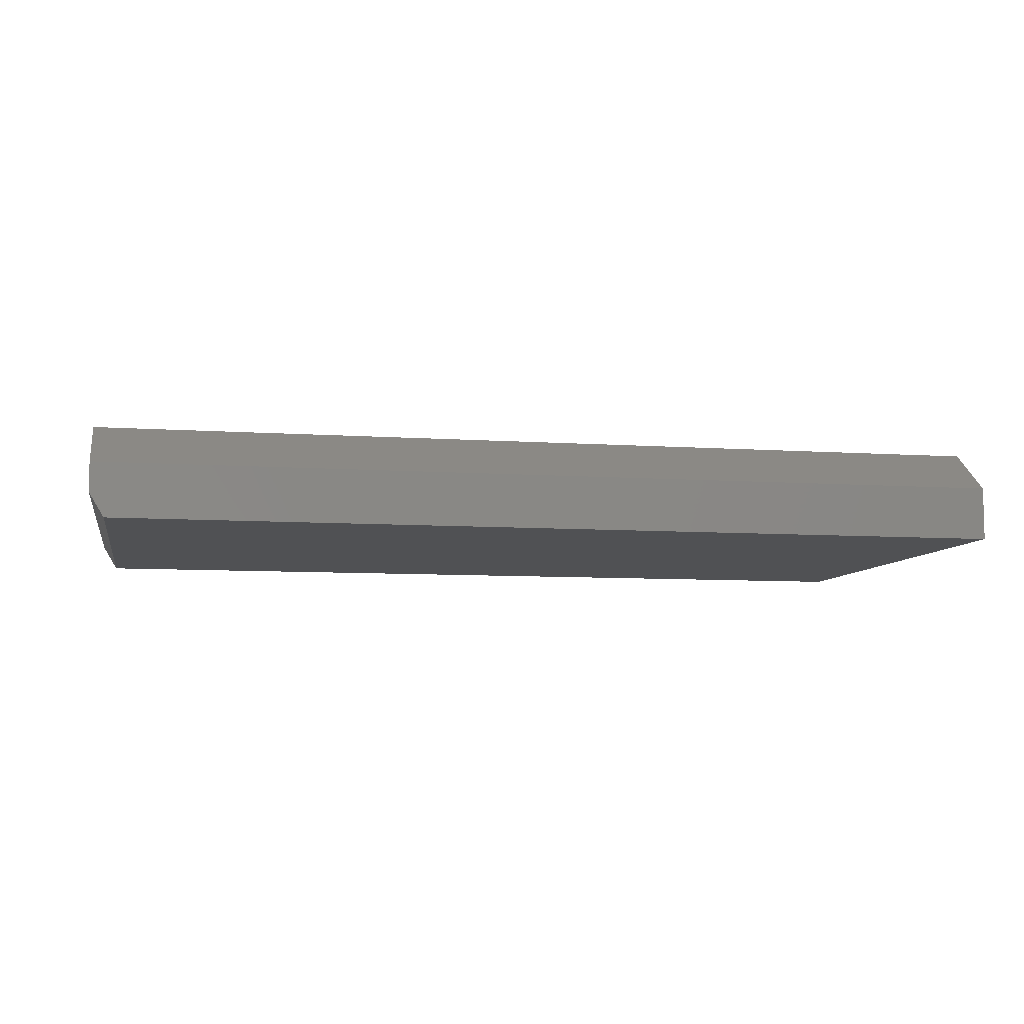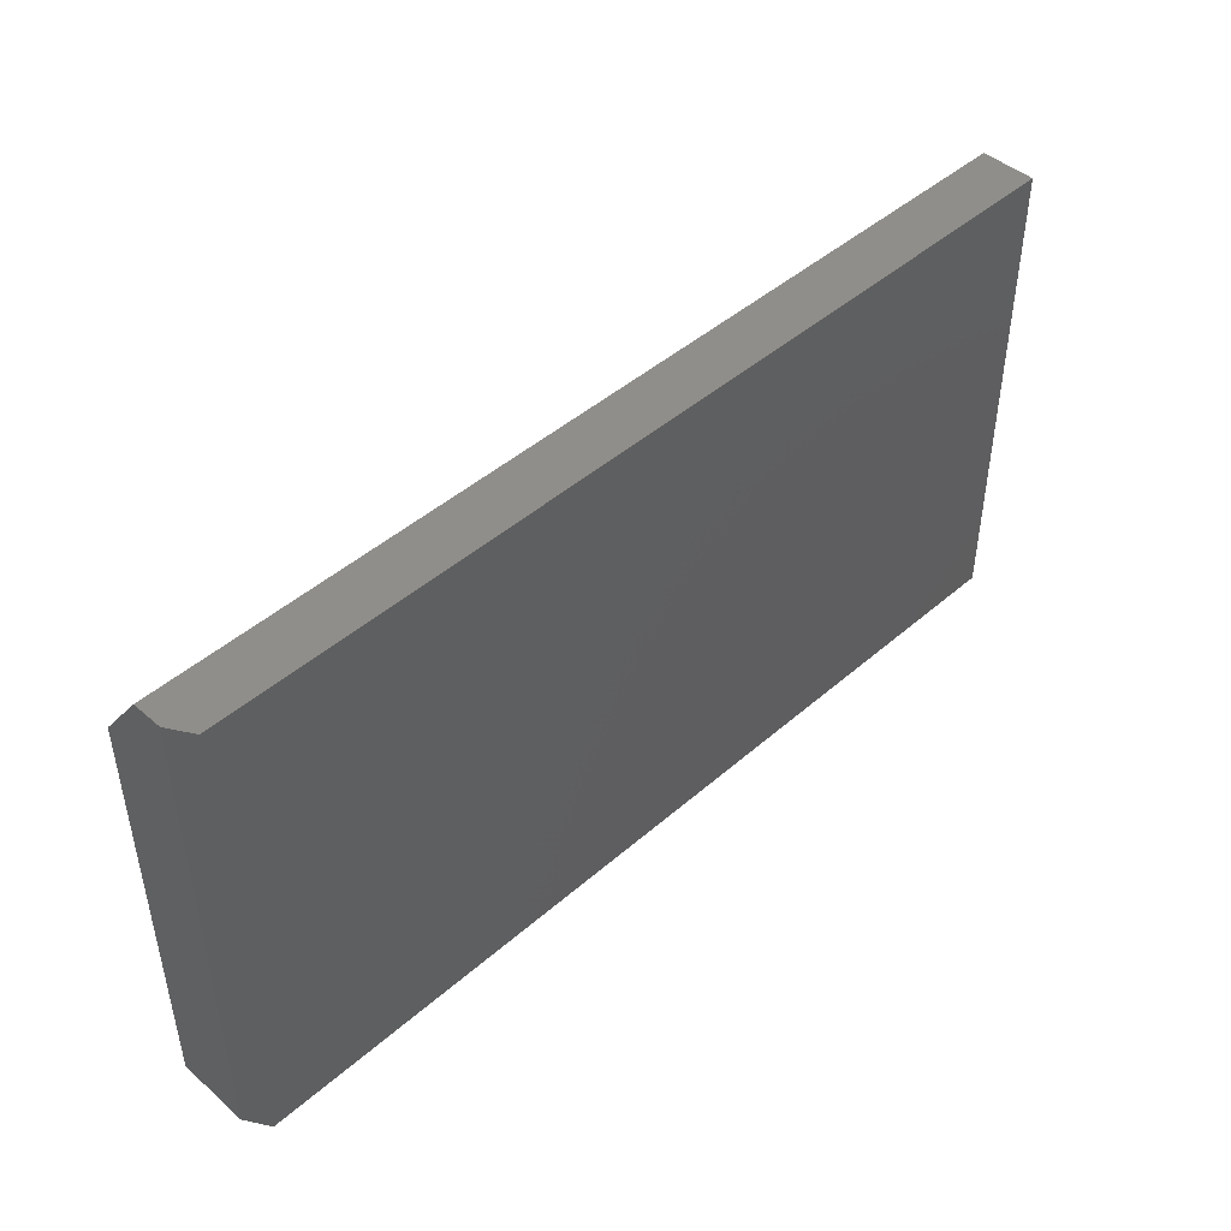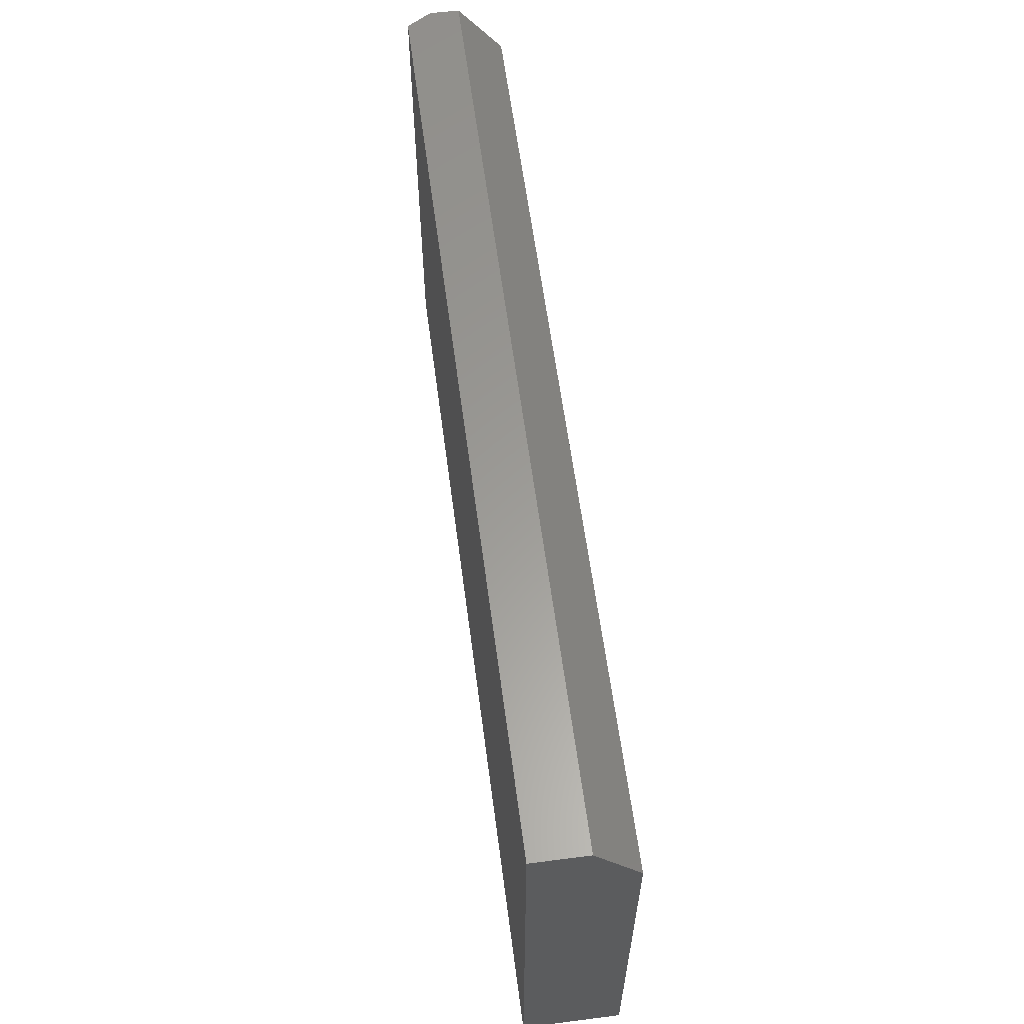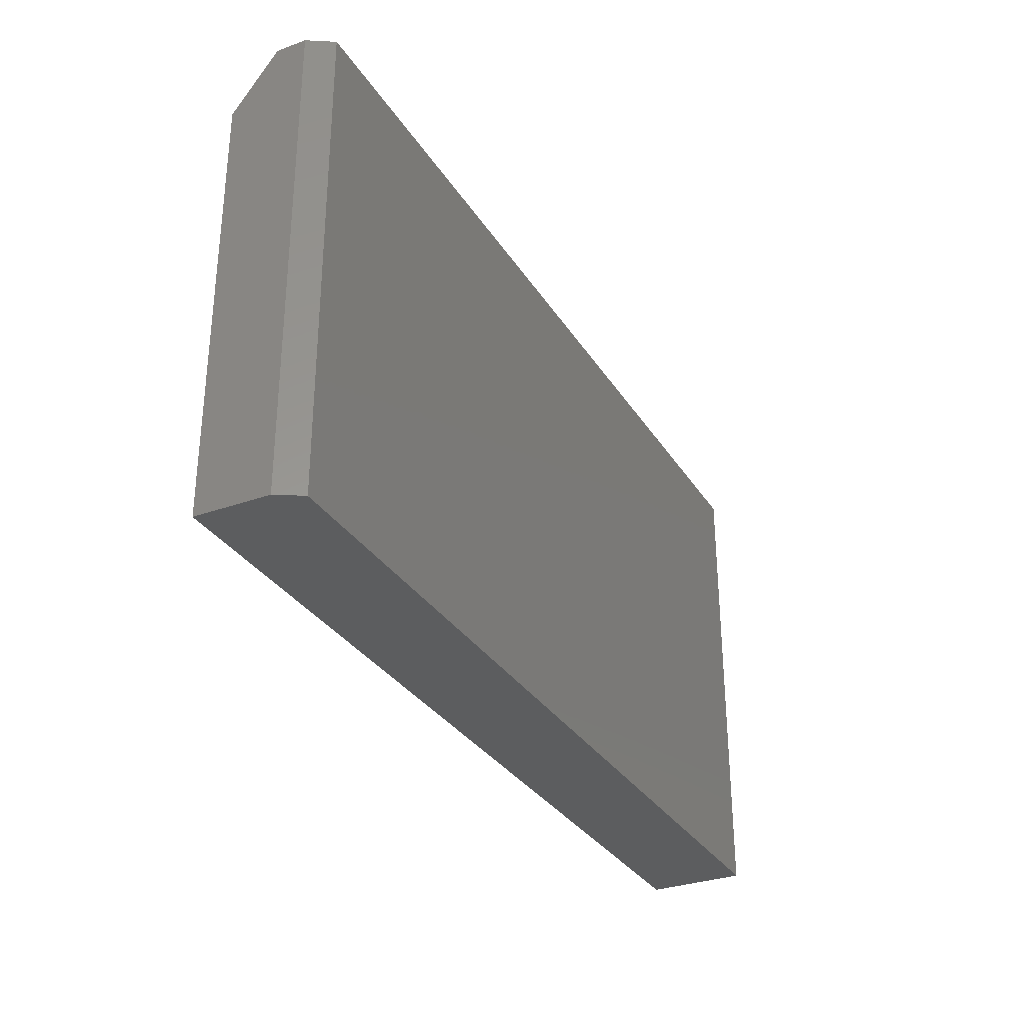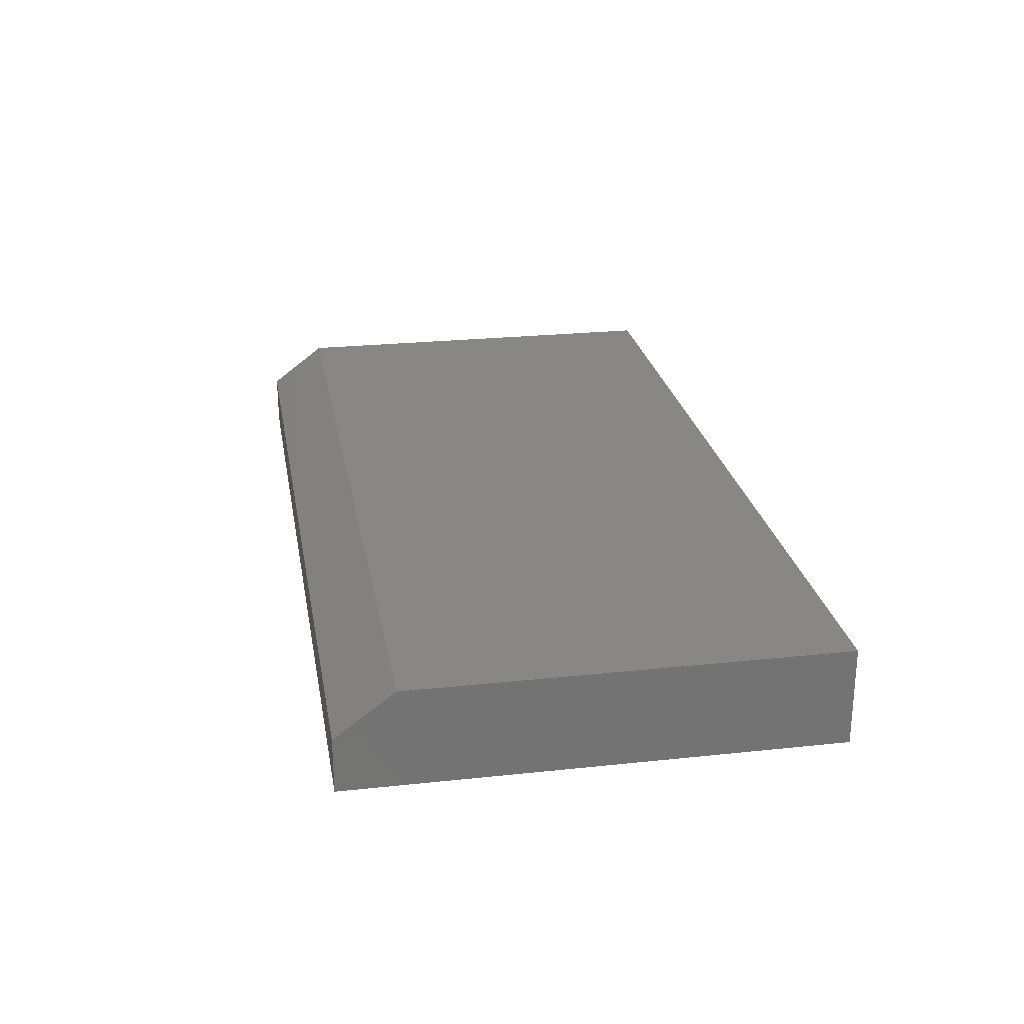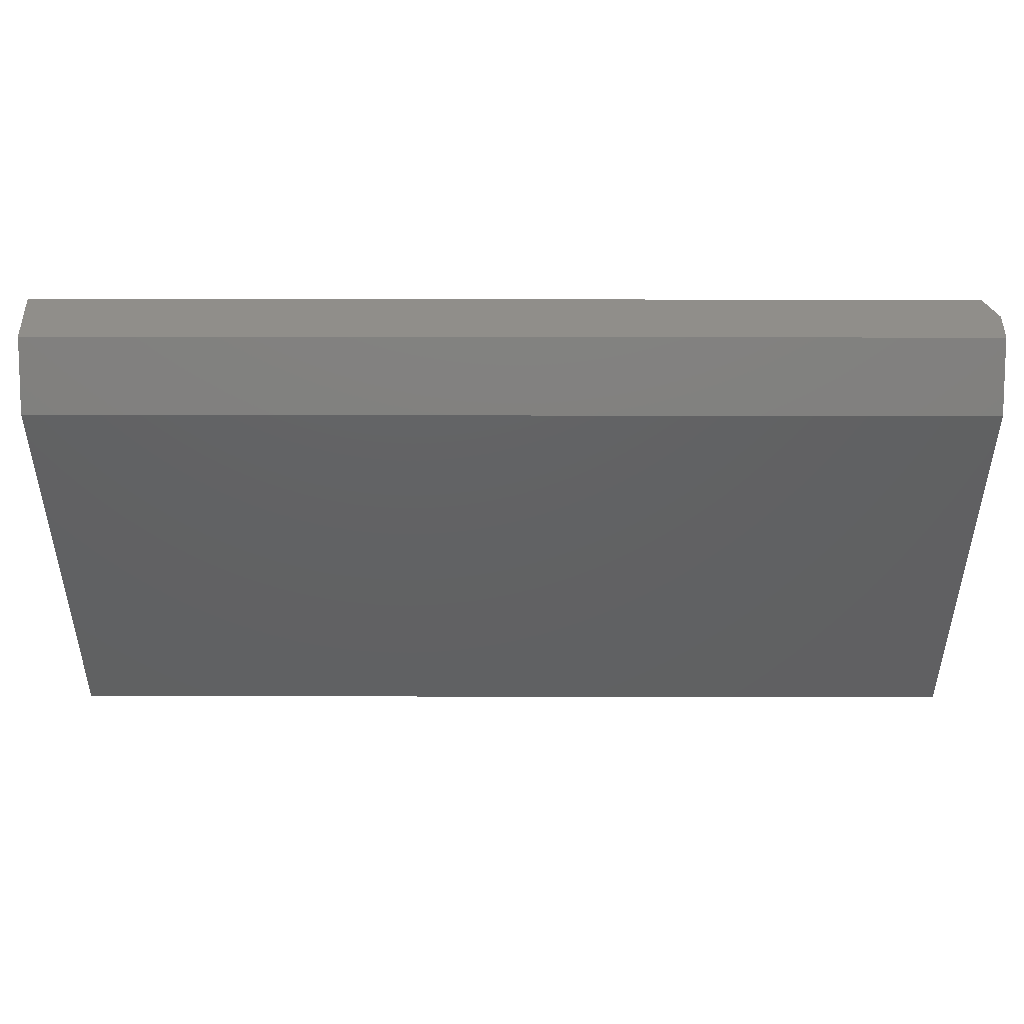
<metadata>
{"format":"stl","ext":"stl","renderer":"f3d","projection":"perspective","resolution":1024,"background":"white","views":[{"elev":-7.7,"azim":168.9,"up":"+Z"},{"elev":45.6,"azim":135.0,"up":"+Y"},{"elev":60.2,"azim":-97.5,"up":"+Y"},{"elev":-31.5,"azim":117.0,"up":"+Y"},{"elev":24.7,"azim":-99.9,"up":"+Z"},{"elev":46.6,"azim":0.1,"up":"+Y"}]}
</metadata>
<code>
# stl→obj: 12 verts, 20 faces
v -0.75 0.1949 0
v -0.75 0.1949 0.08594
v 0.6953 0.1949 0
v 0.7188 0.1949 0.08594
v 0.7188 0.1949 0.03906
v 0.7188 -0.5781 0.1562
v 0.7188 -0.5781 0.03906
v 0.7188 0.1012 0.1562
v -0.75 -0.5781 0.1562
v -0.75 0.1012 0.1562
v -0.75 -0.5781 0
v 0.6953 -0.5781 0
f 1 2 3
f 3 2 4
f 3 4 5
f 6 7 8
f 8 7 5
f 8 5 4
f 9 6 10
f 10 6 8
f 11 9 1
f 1 9 10
f 1 10 2
f 10 8 2
f 2 8 4
f 11 1 12
f 12 1 3
f 9 11 6
f 6 11 12
f 6 12 7
f 7 12 5
f 5 12 3

</code>
